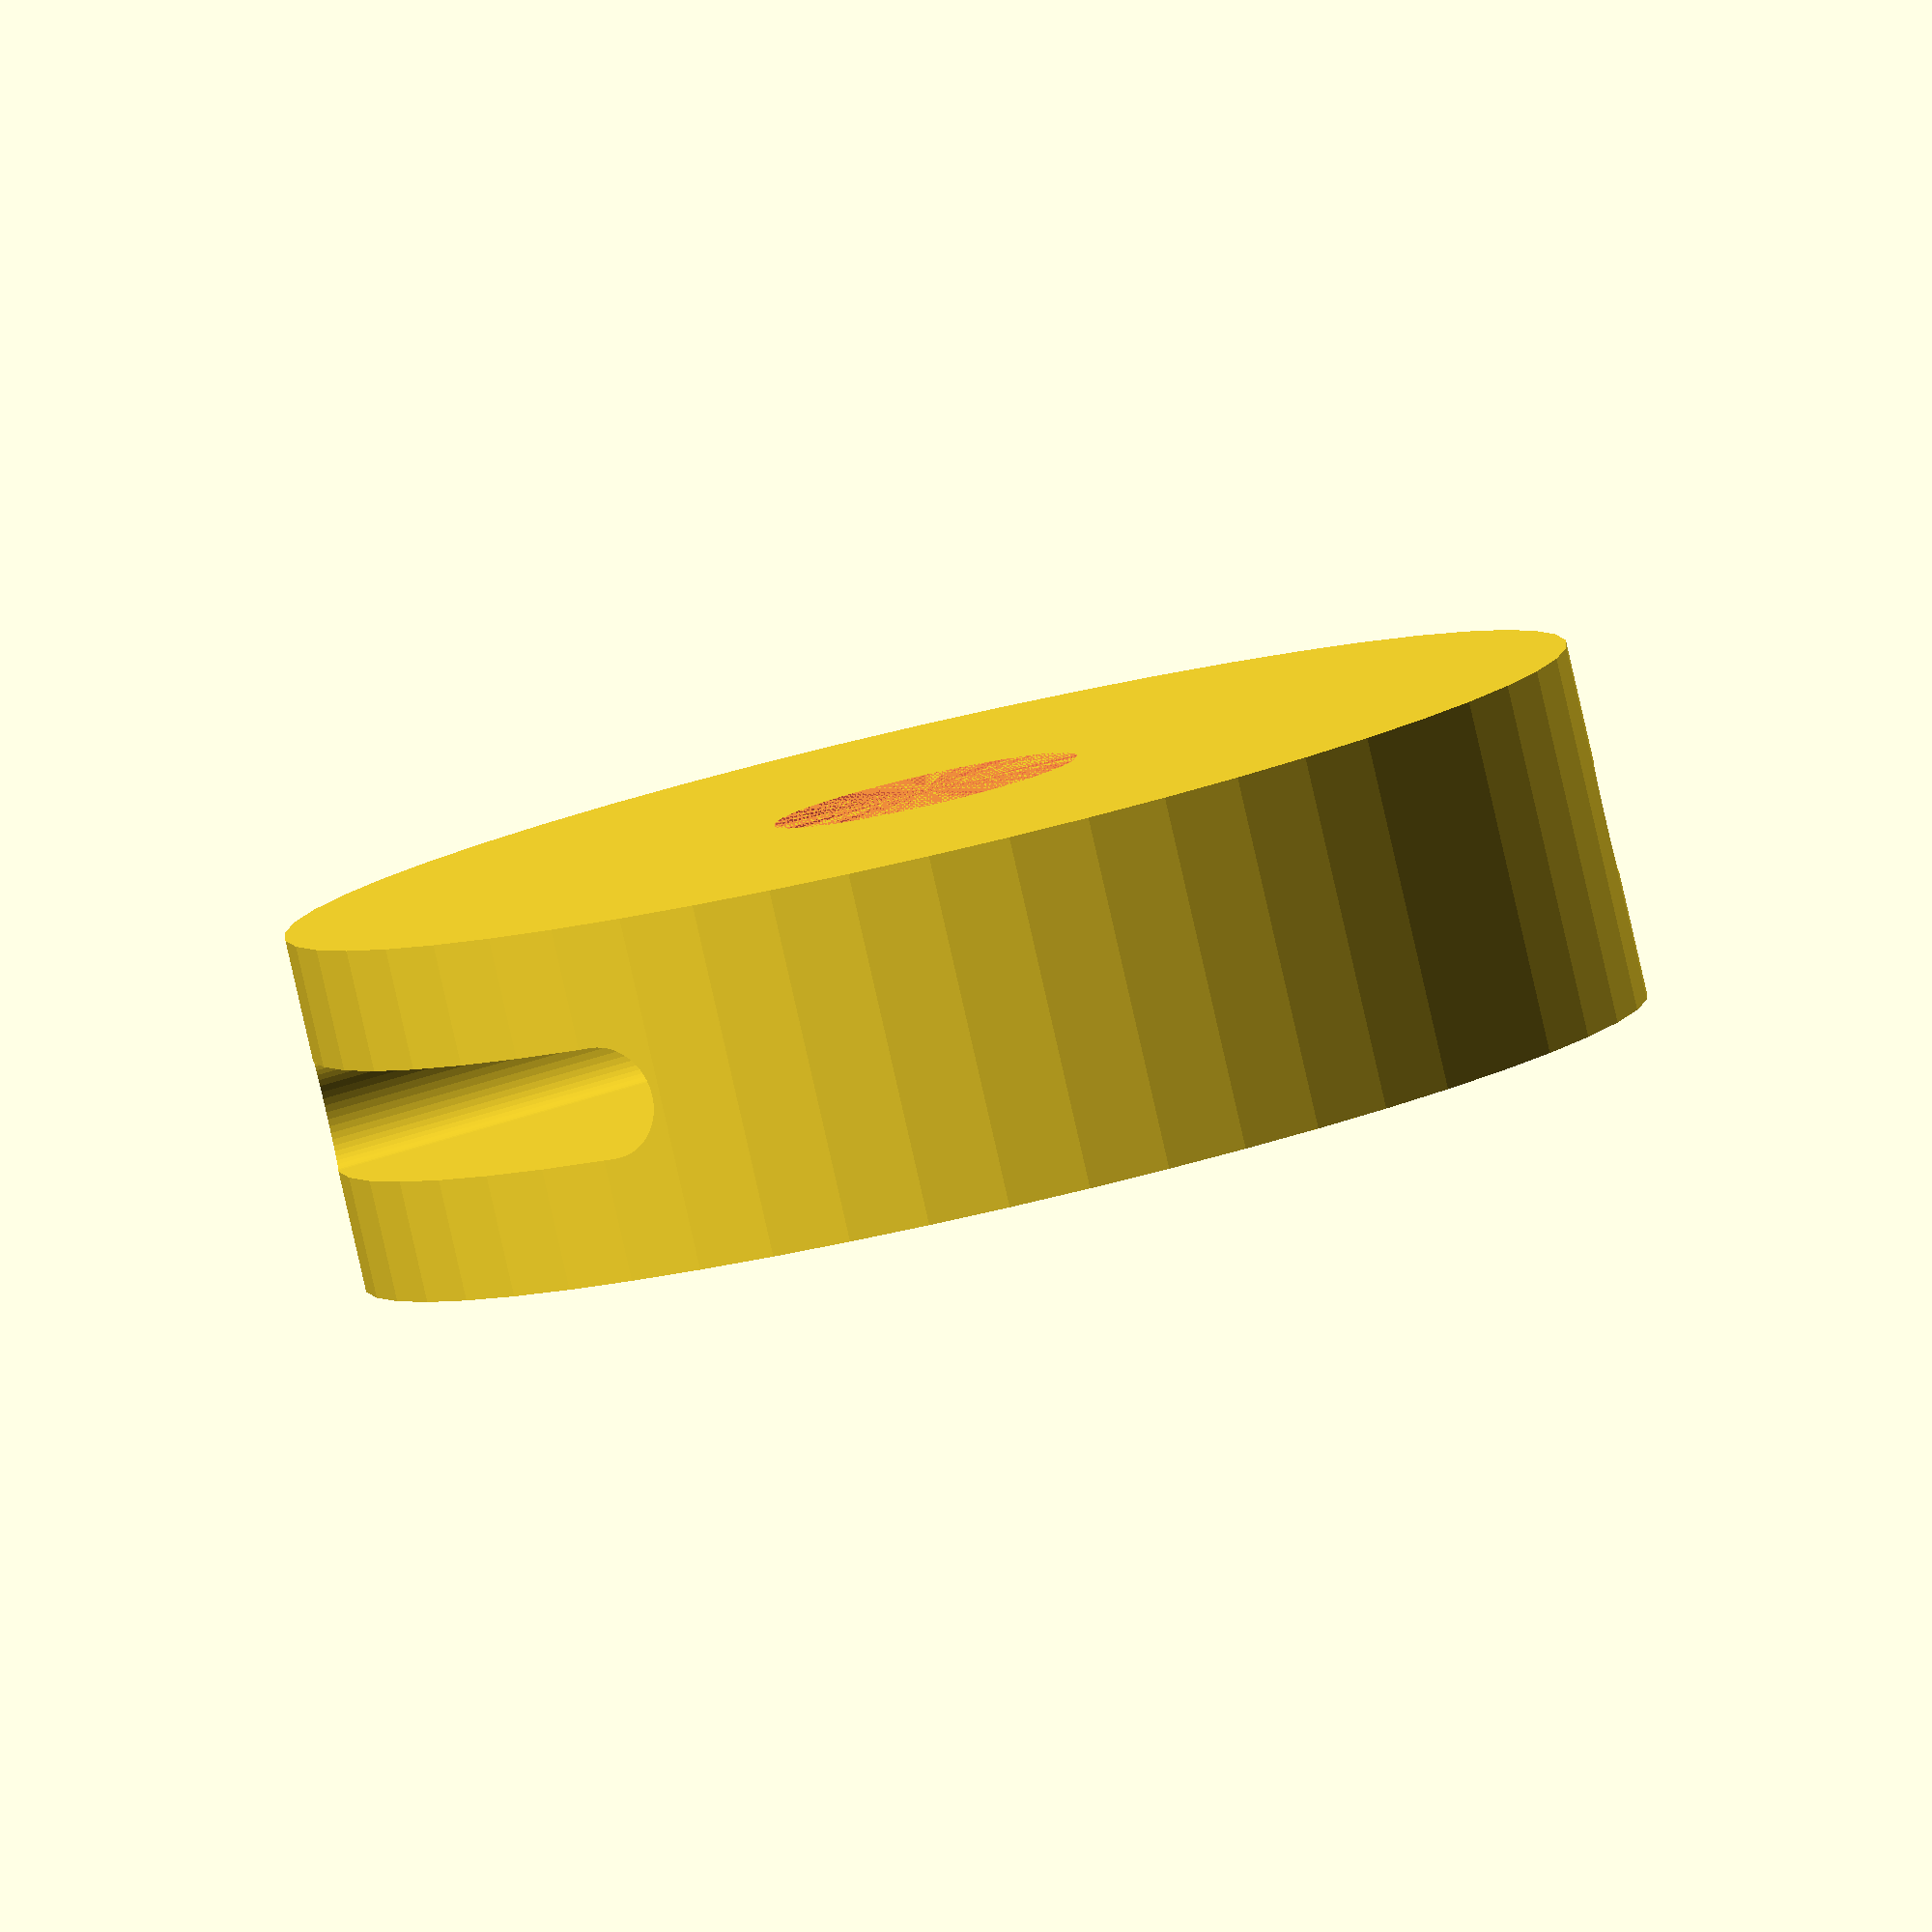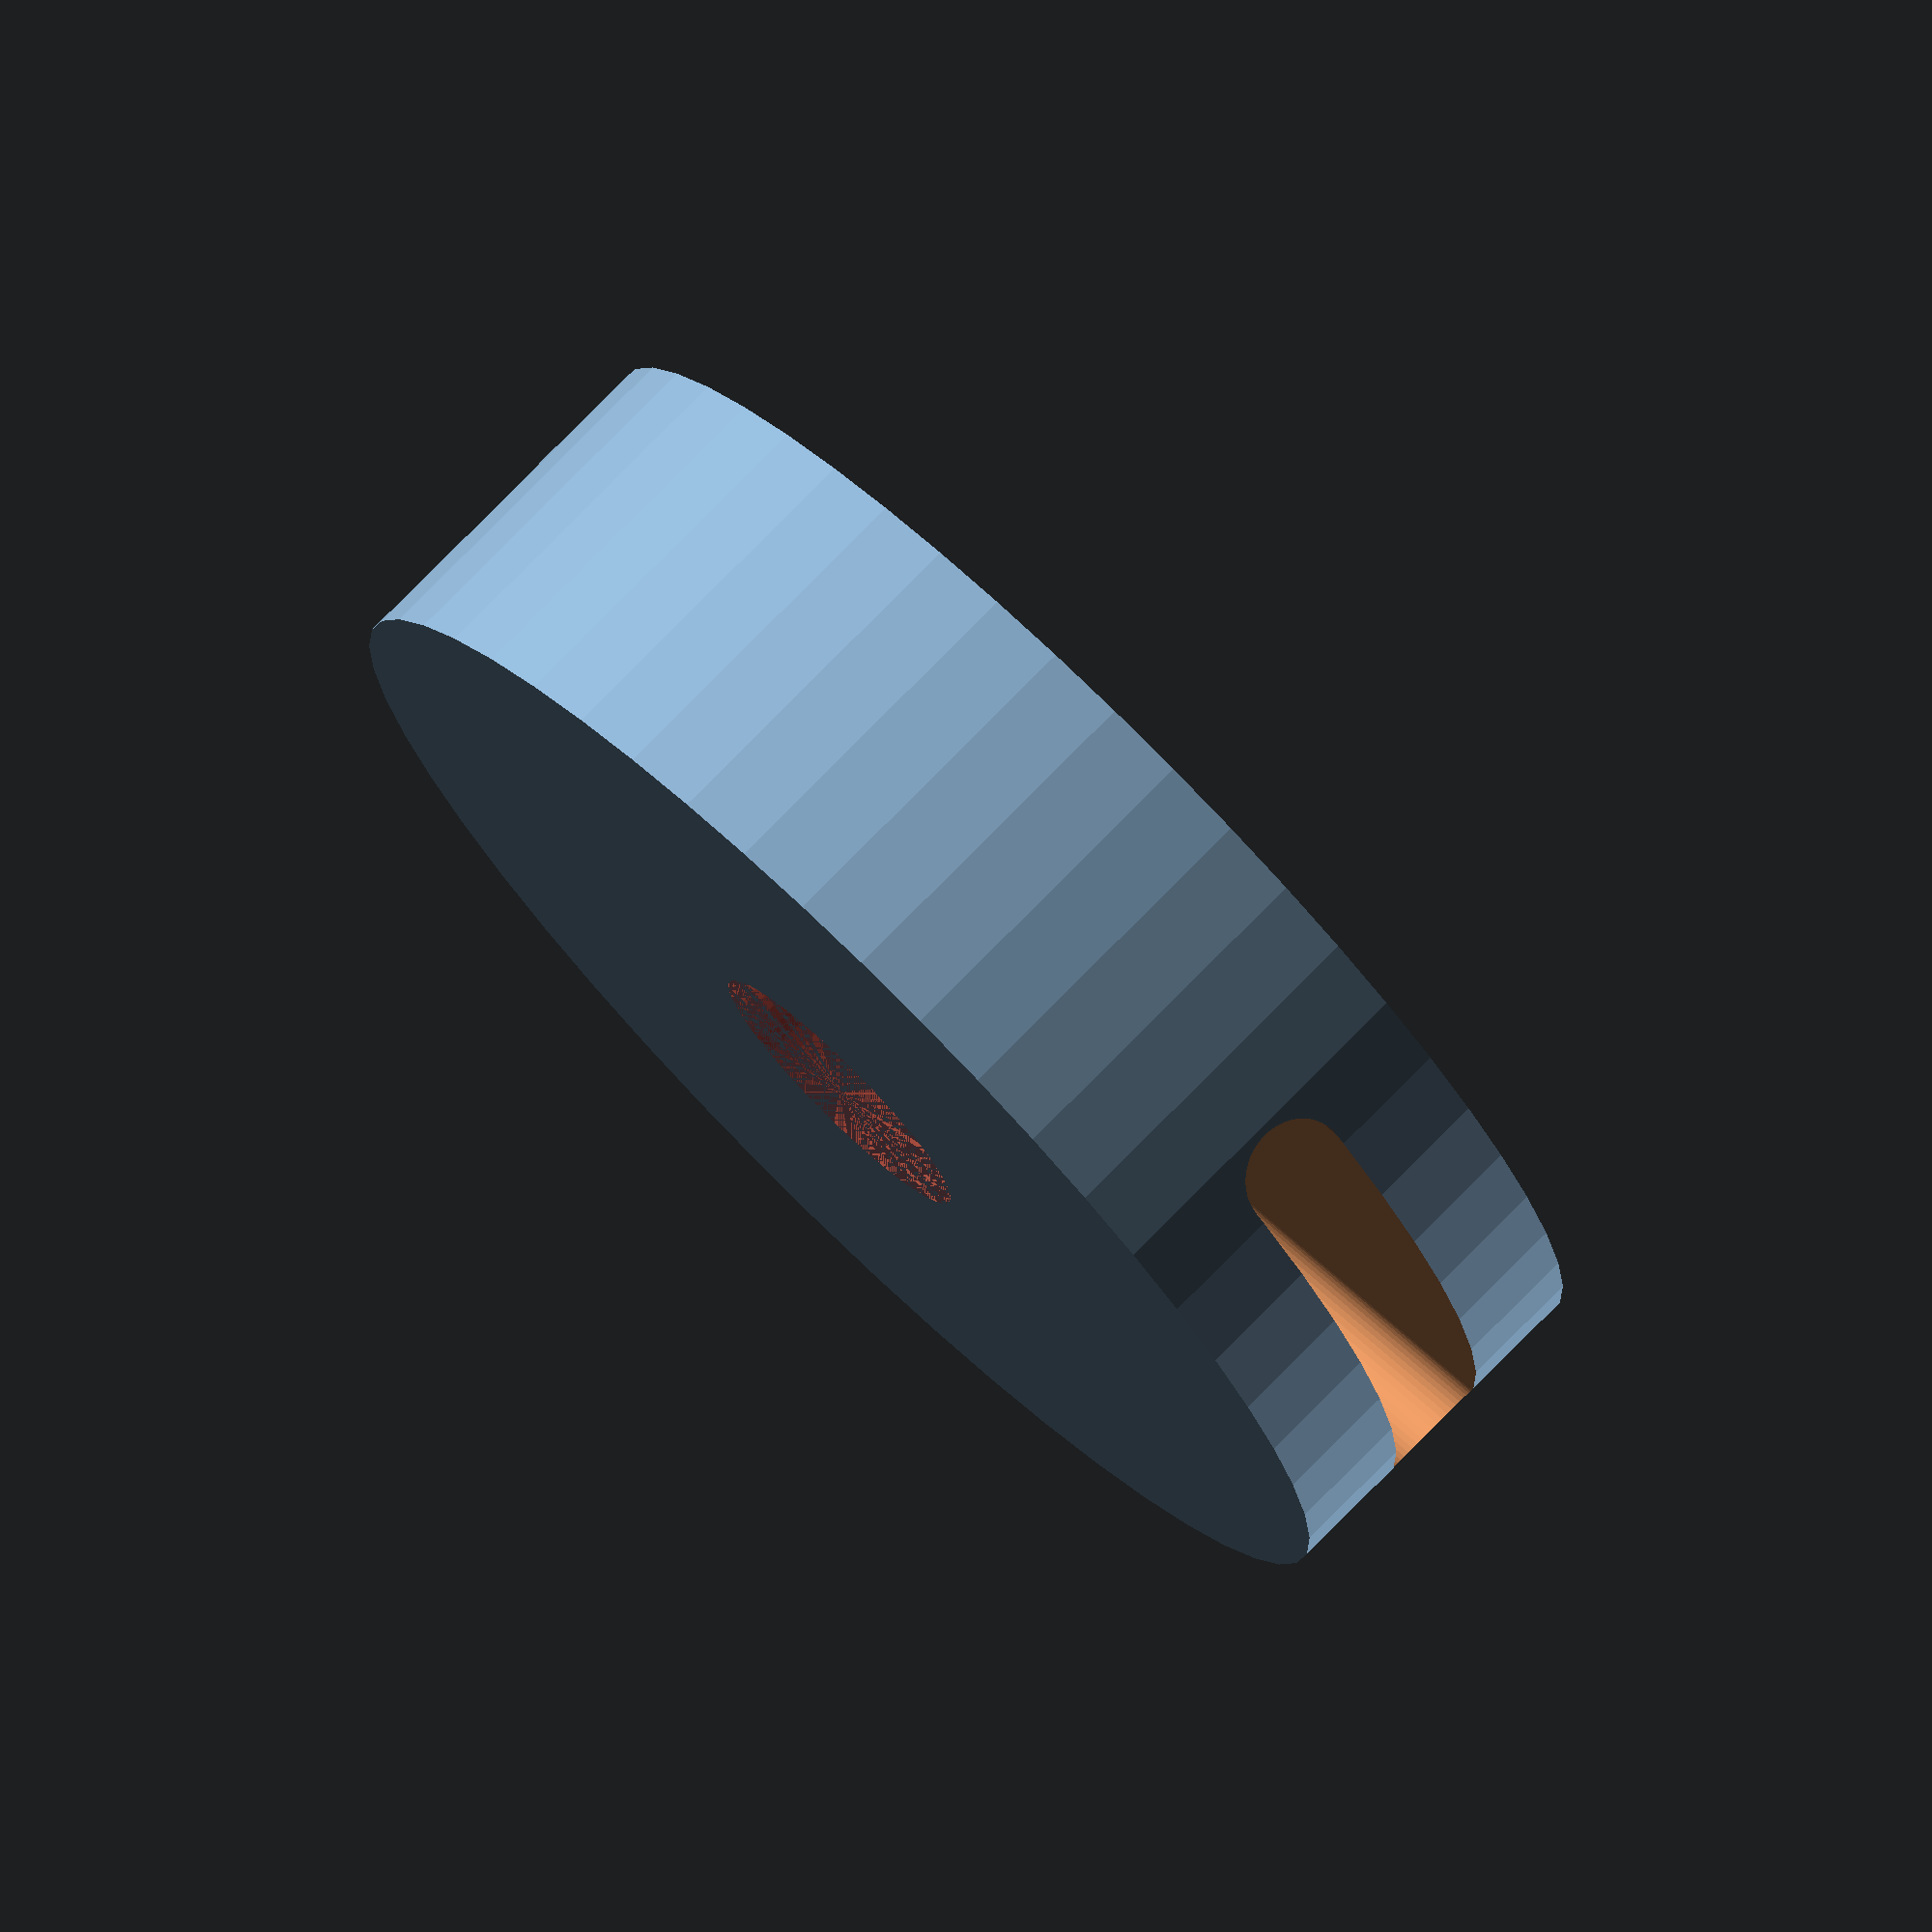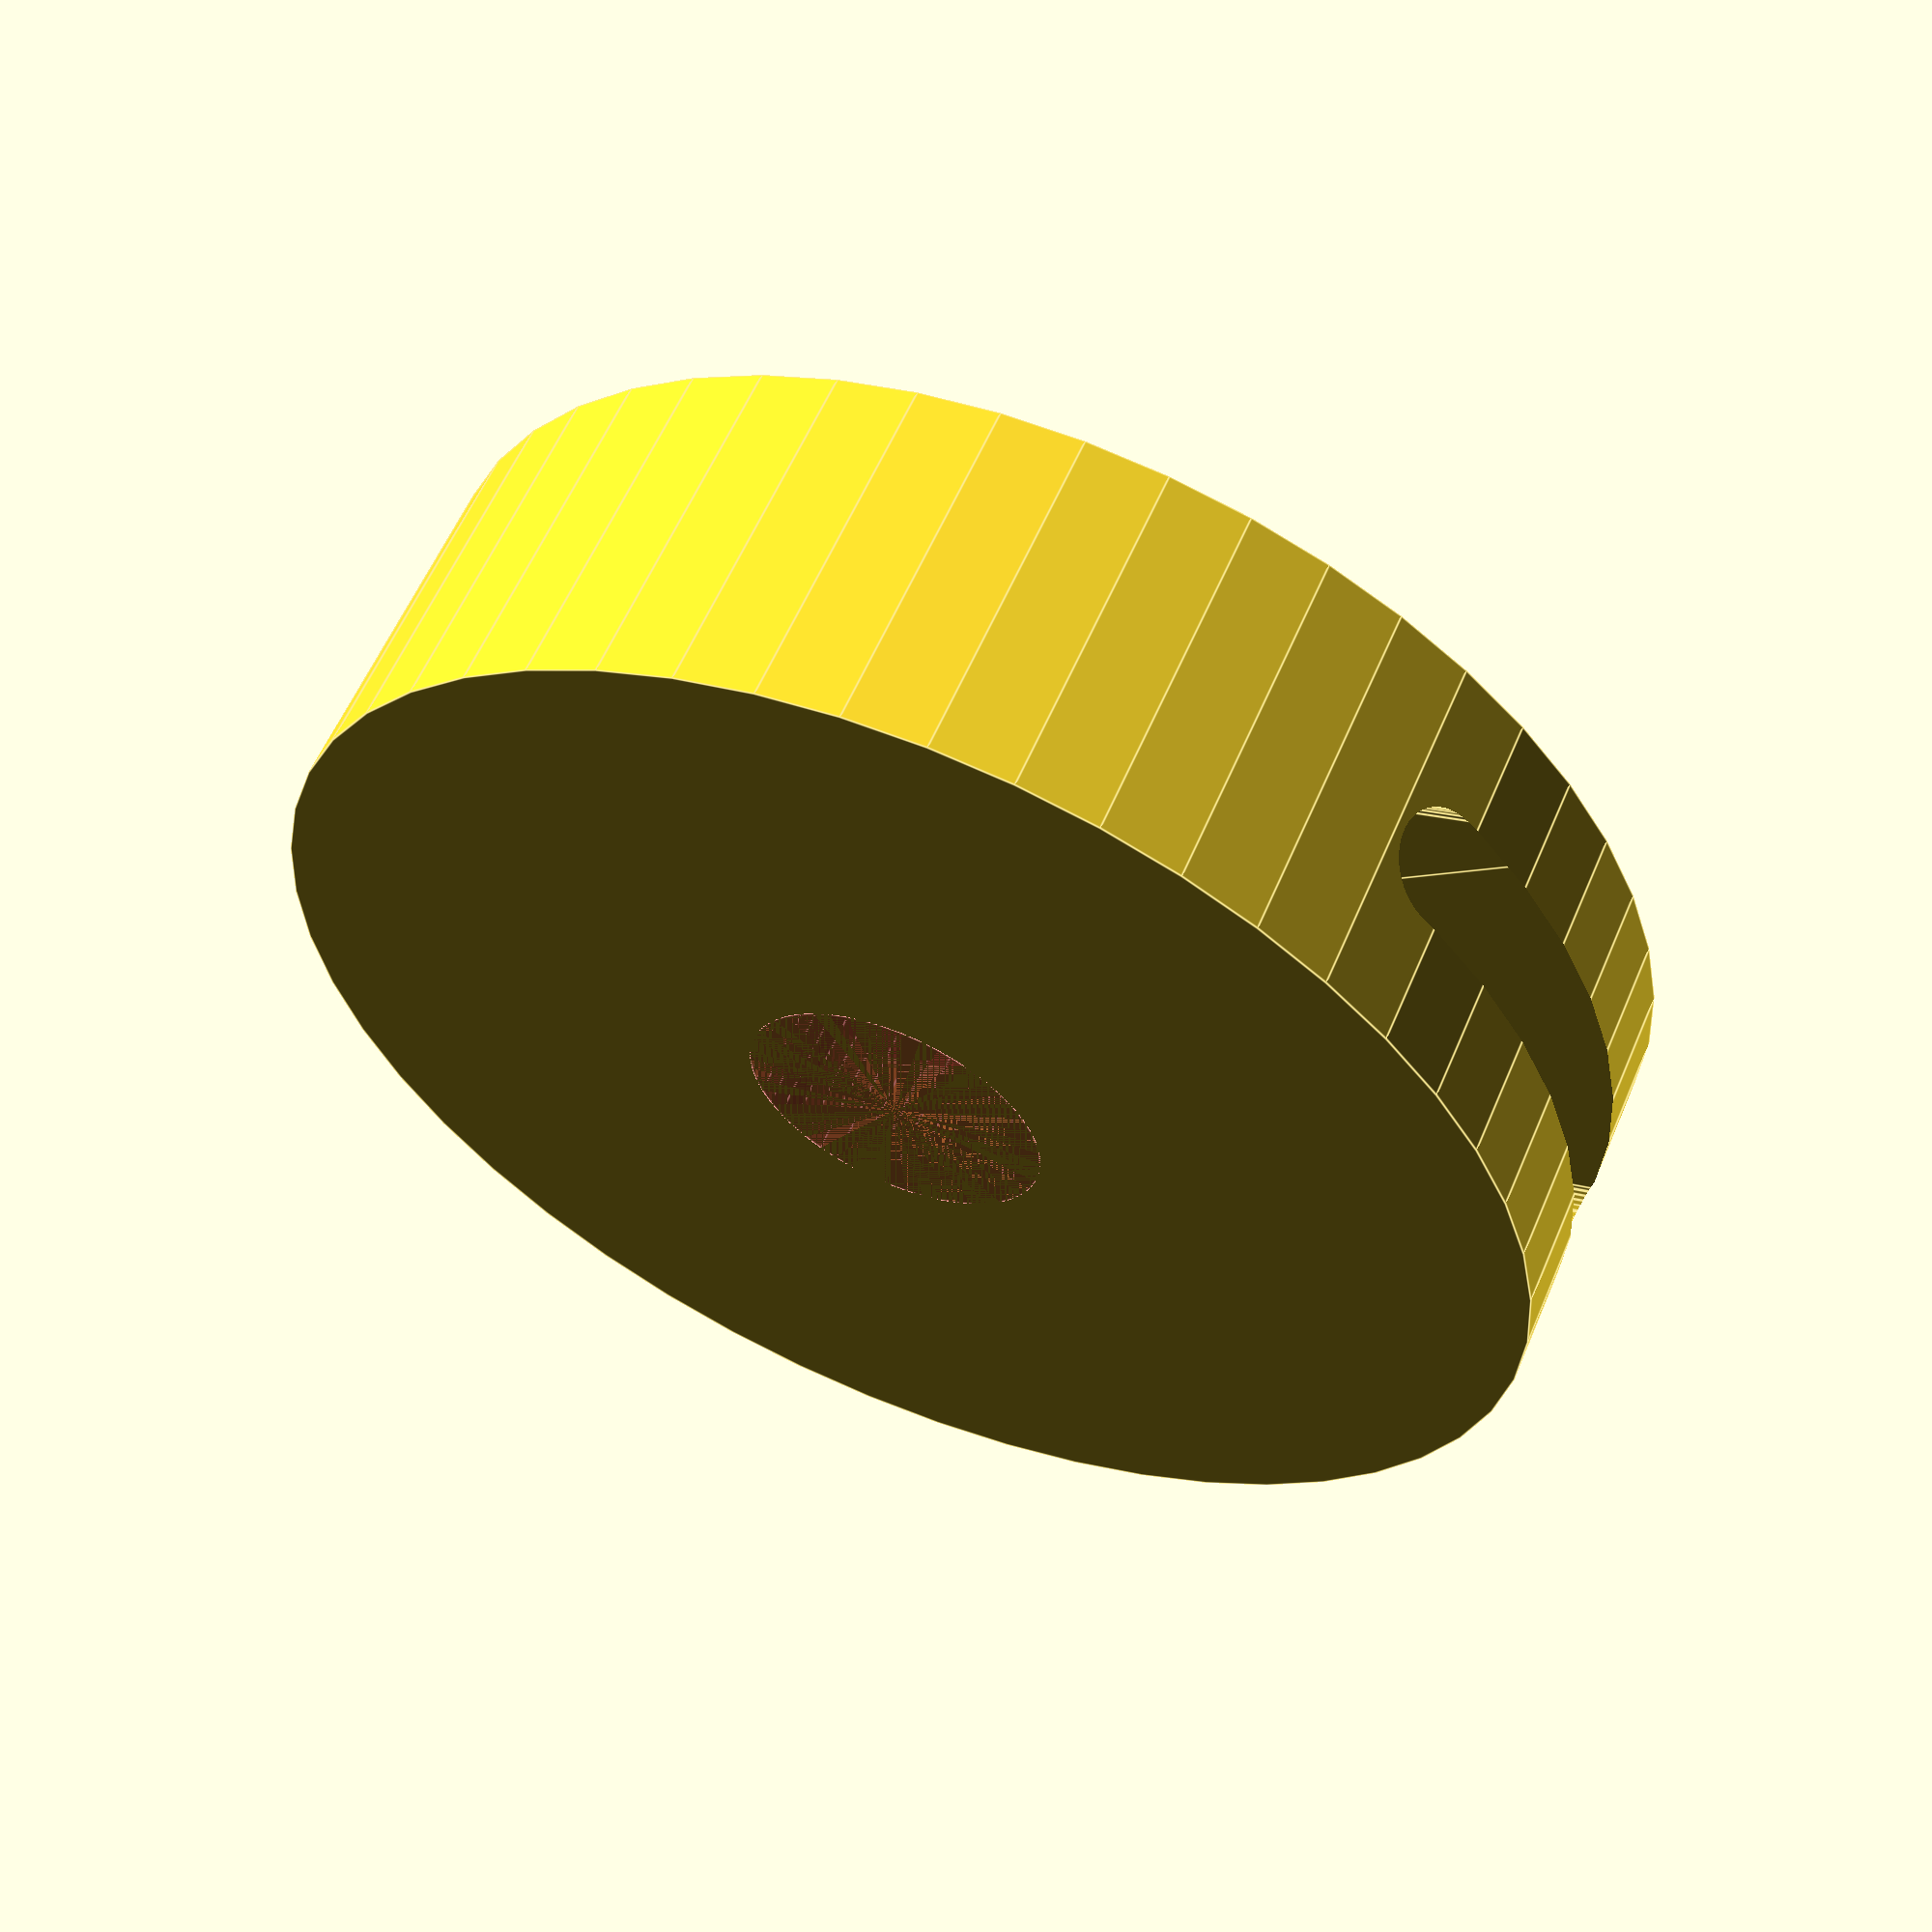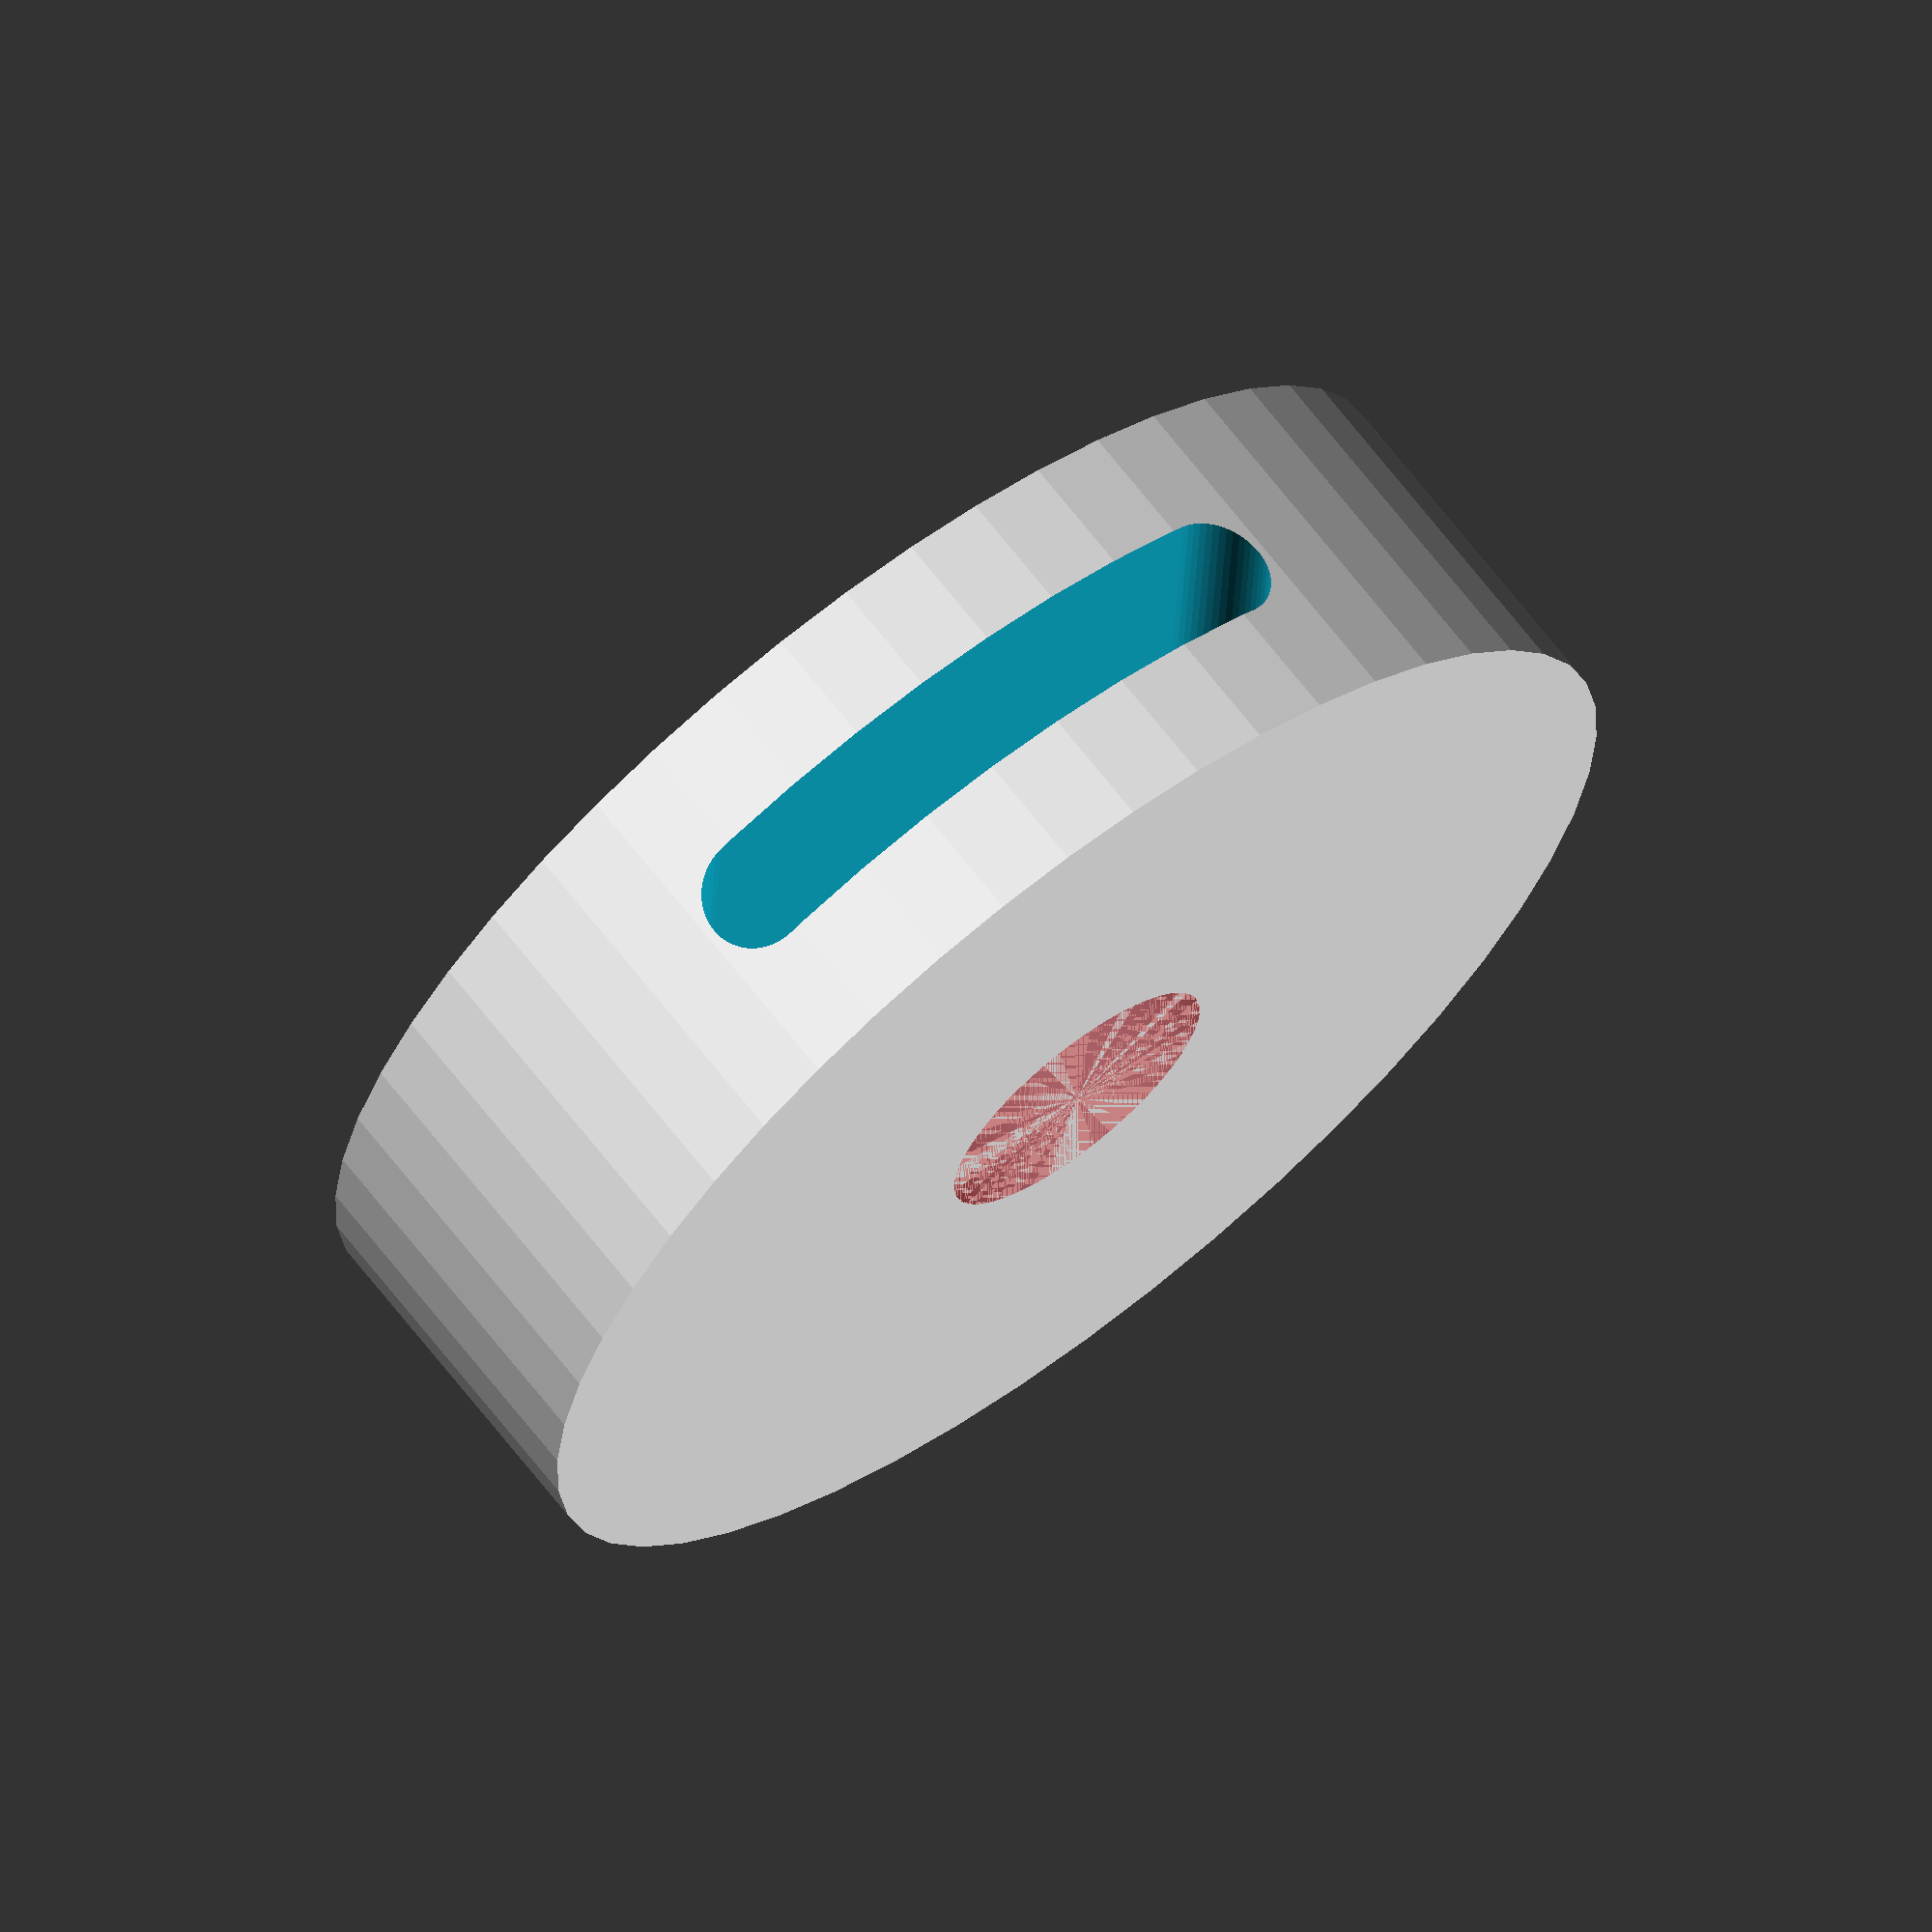
<openscad>
D=4.5*25.4;//mm
Wall=2;//mm
DMount=22.5;//mmr
RBolt=22;//mm
DBolt=3.5;//mm
DSeed=10;//mm
PipeID=.75*25.4;//mm
curveRes = 50;

module wireLoop(up=5,LoopDiameter=7/*mm*/,WireDiameter=2/*mm*/) {
N=16;
C=LoopDiameter*PI;
H=C*1.2/N;
    hull() {
      translate([-up,(LoopDiameter-WireDiameter)/2,0])
        cylinder(d=WireDiameter,h=30,$fn=curveRes,center=true);
      translate([-up,-(LoopDiameter-WireDiameter)/2,0])
        cylinder(d=WireDiameter,h=30,$fn=curveRes,center=true);
    }
}

module setScrew() {
    AxleD=19;//mm
    boltD=4;//mm
    boltFlat=9;//mm
    boltNutT=4;//mm
    boltHoleT=12;//mm
    MotorAxleD=25.4*5/16;//mm
    MotorAxleT=25.4*19/32;//mm
     translate([0,MotorAxleD/2+boltNutT/2,-AxleD/3]){
            cube([boltFlat,boltNutT,boltFlat*1.4],center=true);
            translate([0,AxleD/4,0])  
              rotate([90,0,0])
                cylinder(d=boltD,h=AxleD/2,center=true,$fn=curveRes);
     }  
}

 module wireWheel(){
  H=25.4*5/8;
  difference(){  
      cylinder(d=22.4,h=H,$fn=curveRes);
    translate([0,0,-.5])  
      cylinder(h=H+1,d=8+.5,$fn=curveRes);
    translate([0,-.95,12])  
          setScrew();
  }
}

module potAttach(outerDiameter=25.4, innerDiameter=25.4*7/32+.5) {
  H=25.4*1/4;
  difference(){  
    cylinder(d=outerDiameter,h=H,$fn=curveRes); 
    #cylinder(h=H,d=innerDiameter,$fn=curveRes);
  }
}

module potSide(includeRod = true, outerDiameter=25.4, innerDiameter=25.4*7/32+.5) {
  difference() {
    potAttach(outerDiameter, innerDiameter); 
    if(includeRod){
        rotate([90,90,0]) 
            wireLoop(up=25.4*2/16,LoopDiameter=13.3);
    }
  }
}
module motorSide() {
  difference() {
    wireWheel();
    translate([0,0,3])
    rotate([90,90,90]) 
      wireLoop(up=25.4*5/8/2,LoopDiameter=13.3);
  }
}


module glassSlide() {
Offset=12;
Width=20;
Wall=3;
boltD=4;
resize=1.2;

difference() {
  translate([0,0,Offset/2])
    cube([Wall,Width,Offset*1.25],center=true);
  rotate([0,90+15,0])
    scale([resize,resize,resize])
      wireLoop(up=Offset*.65,LoopDiameter=13.3,WireDiameter=3);
}

translate([-Offset/2-Wall/2,0,0])
  difference() {
    rotate([0,90,0])
      cube([Wall,Width,Offset*1.25],center=true);
    translate([0,Width/4,0])  
      cylinder(d=boltD,h=Wall+.5,center=true,$fn=curveRes);  
    translate([0,-Width/4,0])  
      cylinder(d=boltD,h=Wall+.5,center=true,$fn=curveRes);  
  }
}
module potentiometerMotorMount(){
potSide(false, outerDiameter=22.4);
translate([0, 0, (25.4*5/8) +(25.4*1/4)]) 
    rotate([180,0,0])
        motorSide();    
}
//glassSlide();
//potentiometerMotorMount();
//translate([0,30,0])
scale([1,1,1.1])
potSide(innerDiameter = 6);
//potAttach();
</openscad>
<views>
elev=264.2 azim=240.9 roll=167.1 proj=o view=wireframe
elev=283.2 azim=108.9 roll=224.4 proj=o view=wireframe
elev=301.6 azim=288.1 roll=202.9 proj=p view=edges
elev=112.1 azim=357.4 roll=37.8 proj=o view=wireframe
</views>
